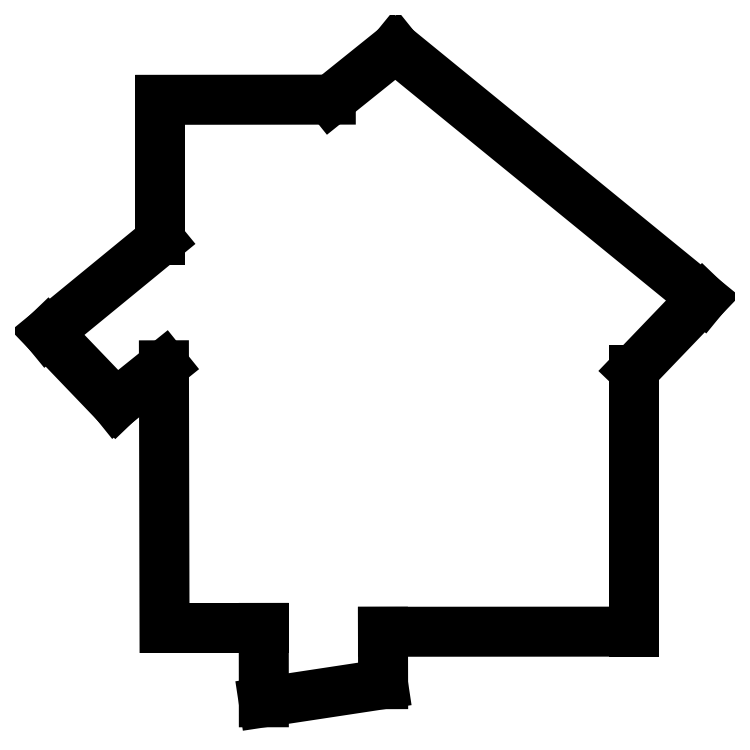
<metadata>
{"format":"dxf","ext":"dxf","renderer":"ezdxf+matplotlib","layout":"modelspace","background":"white","min_lineweight":24,"dpi":150}
</metadata>
<code>
0
SECTION
2
ENTITIES
0
LINE
8
µCtrl
10
8.64
20
27.96
30
0
11
3.454
21
33.36
31
0
0
LINE
8
µCtrl
10
3.454
20
33.36
30
0
11
12
21
40.37
31
0
0
LINE
8
µCtrl
10
12
20
40.37
30
0
11
12
21
51.05
31
0
0
LINE
8
µCtrl
10
12
20
51.05
30
0
11
24.95
21
51.06
31
0
0
LINE
8
µCtrl
10
24.95
20
51.06
30
0
11
29.86
21
55.01
31
0
0
LINE
8
µCtrl
10
29.86
20
55.01
30
0
11
53.21
21
35.97
31
0
0
LINE
8
µCtrl
10
53.21
20
35.97
30
0
11
47.96
21
30.51
31
0
0
LINE
8
µCtrl
10
47.96
20
30.51
30
0
11
47.96
21
10.65
31
0
0
LINE
8
µCtrl
10
47.96
20
10.65
30
0
11
28.92
21
10.64
31
0
0
LINE
8
µCtrl
10
28.92
20
10.64
30
0
11
28.93
21
6.661
31
0
0
LINE
8
µCtrl
10
28.93
20
6.661
30
0
11
19.87
21
5.286
31
0
0
LINE
8
µCtrl
10
19.87
20
5.286
30
0
11
19.86
21
10.93
31
0
0
LINE
8
µCtrl
10
19.86
20
10.93
30
0
11
12.32
21
10.93
31
0
0
LINE
8
µCtrl
10
12.32
20
10.93
30
0
11
12.28
21
30.88
31
0
0
LINE
8
µCtrl
10
12.28
20
30.88
30
0
11
8.64
21
27.96
31
0
0
ENDSEC
0
EOF

</code>
